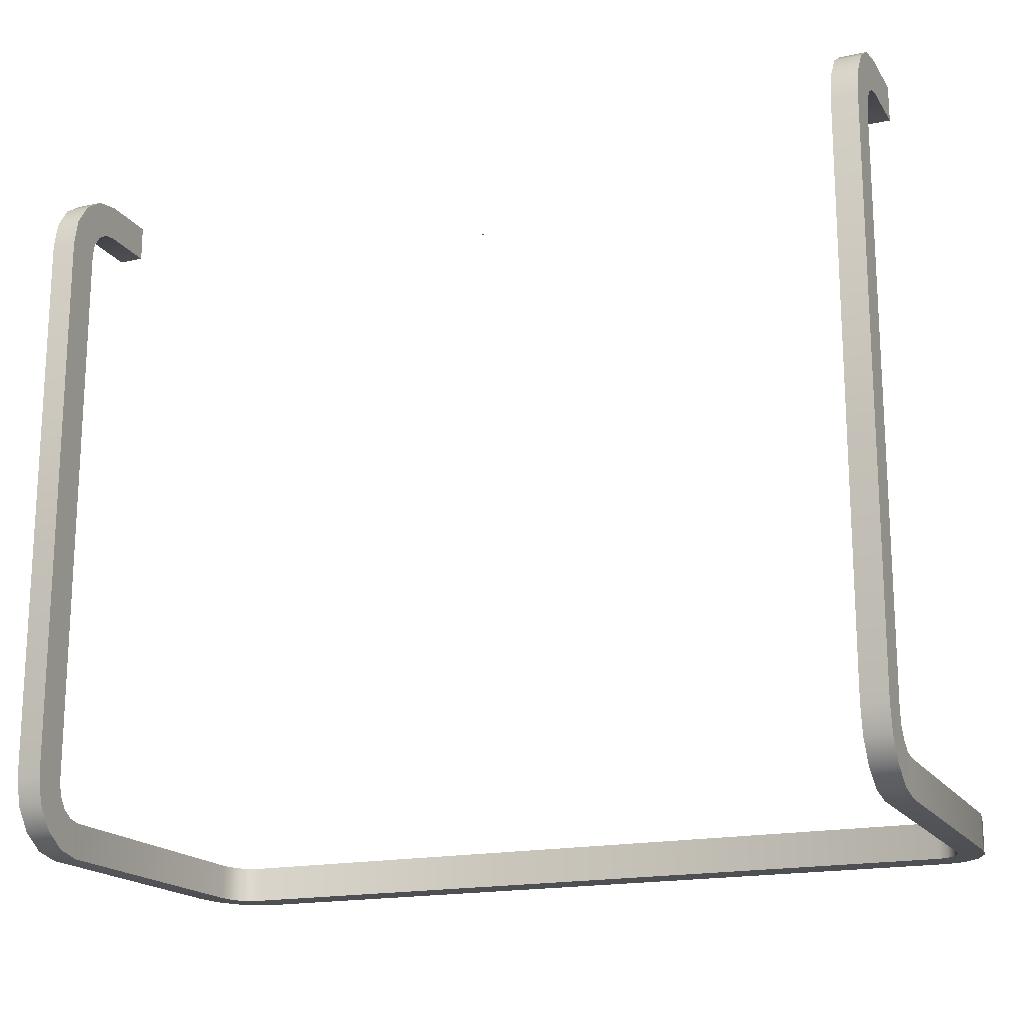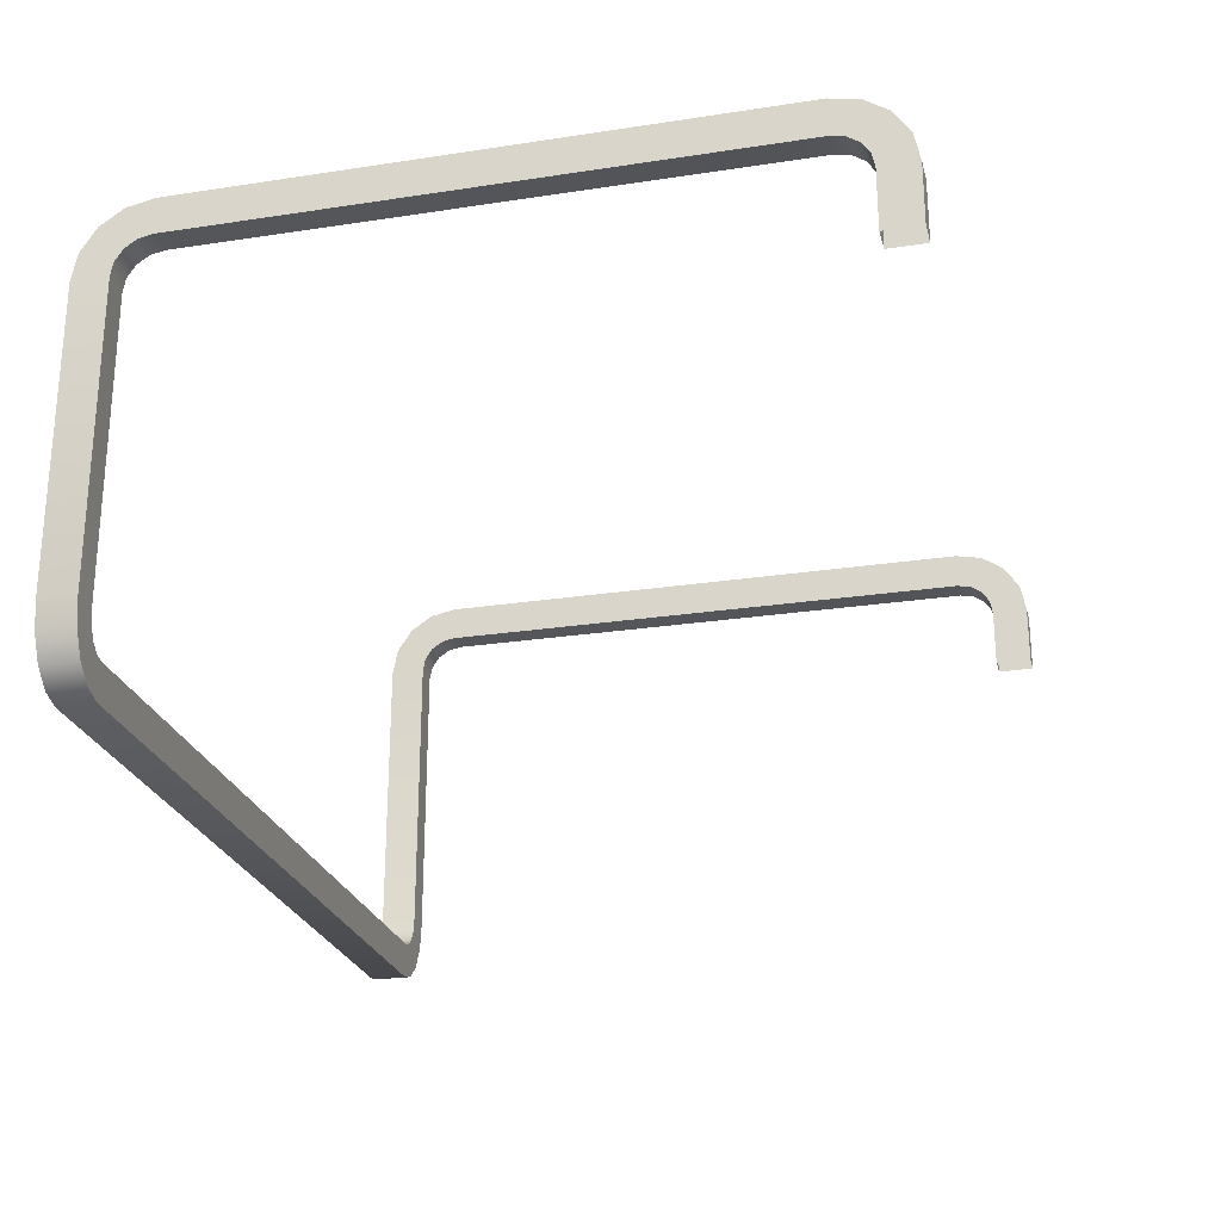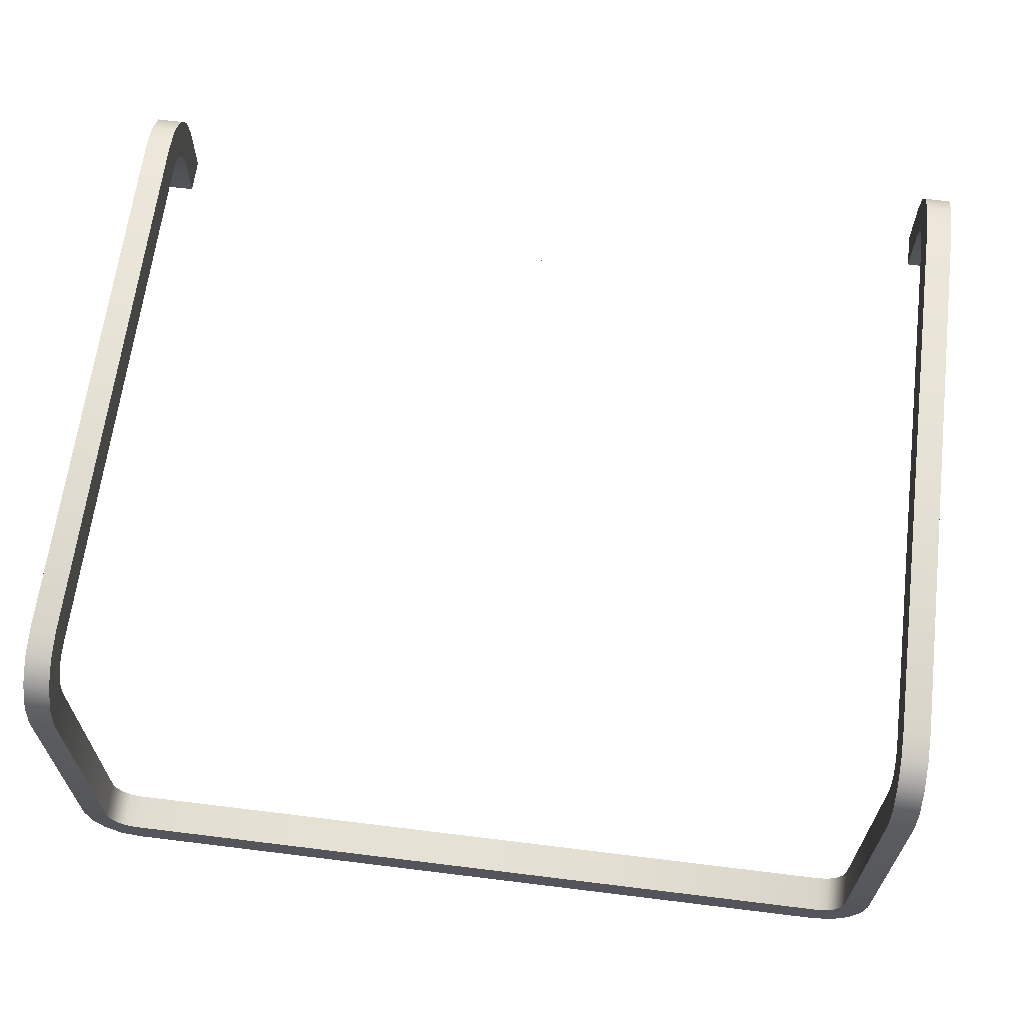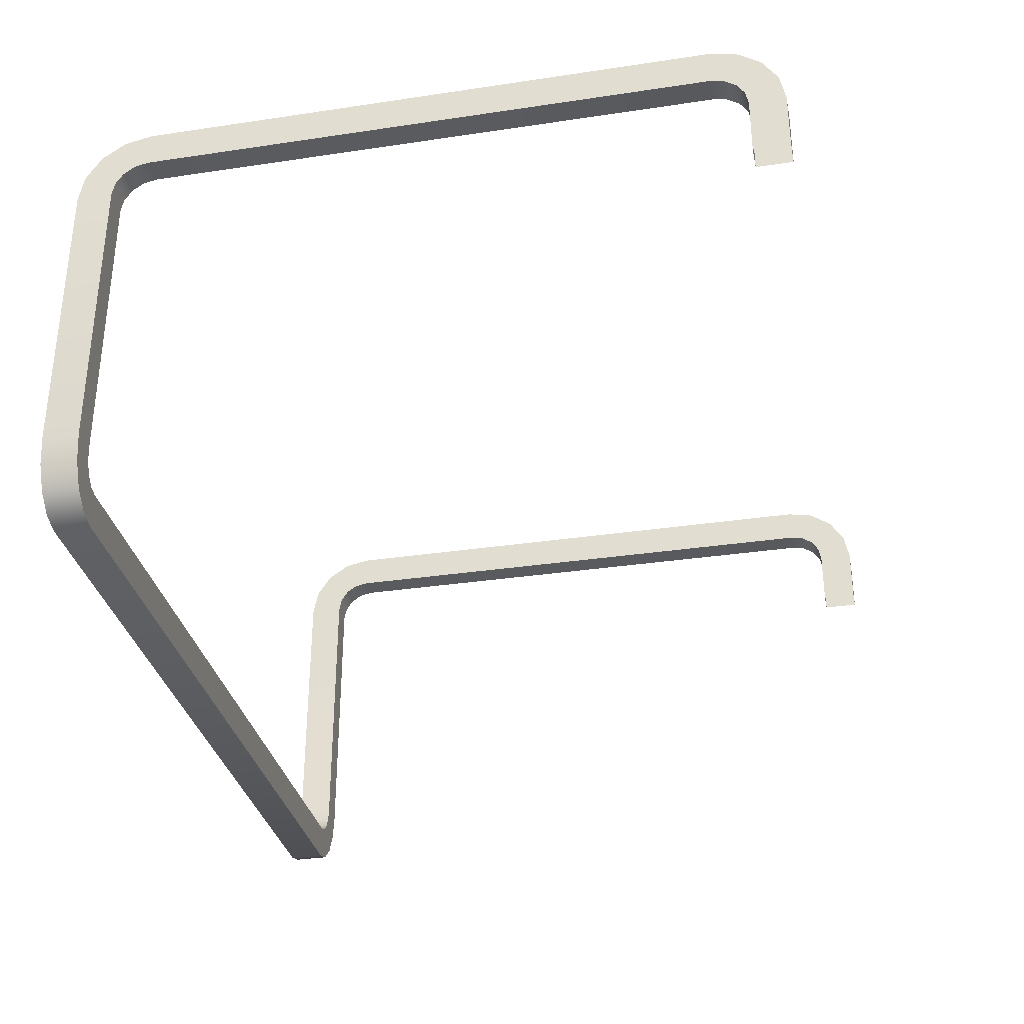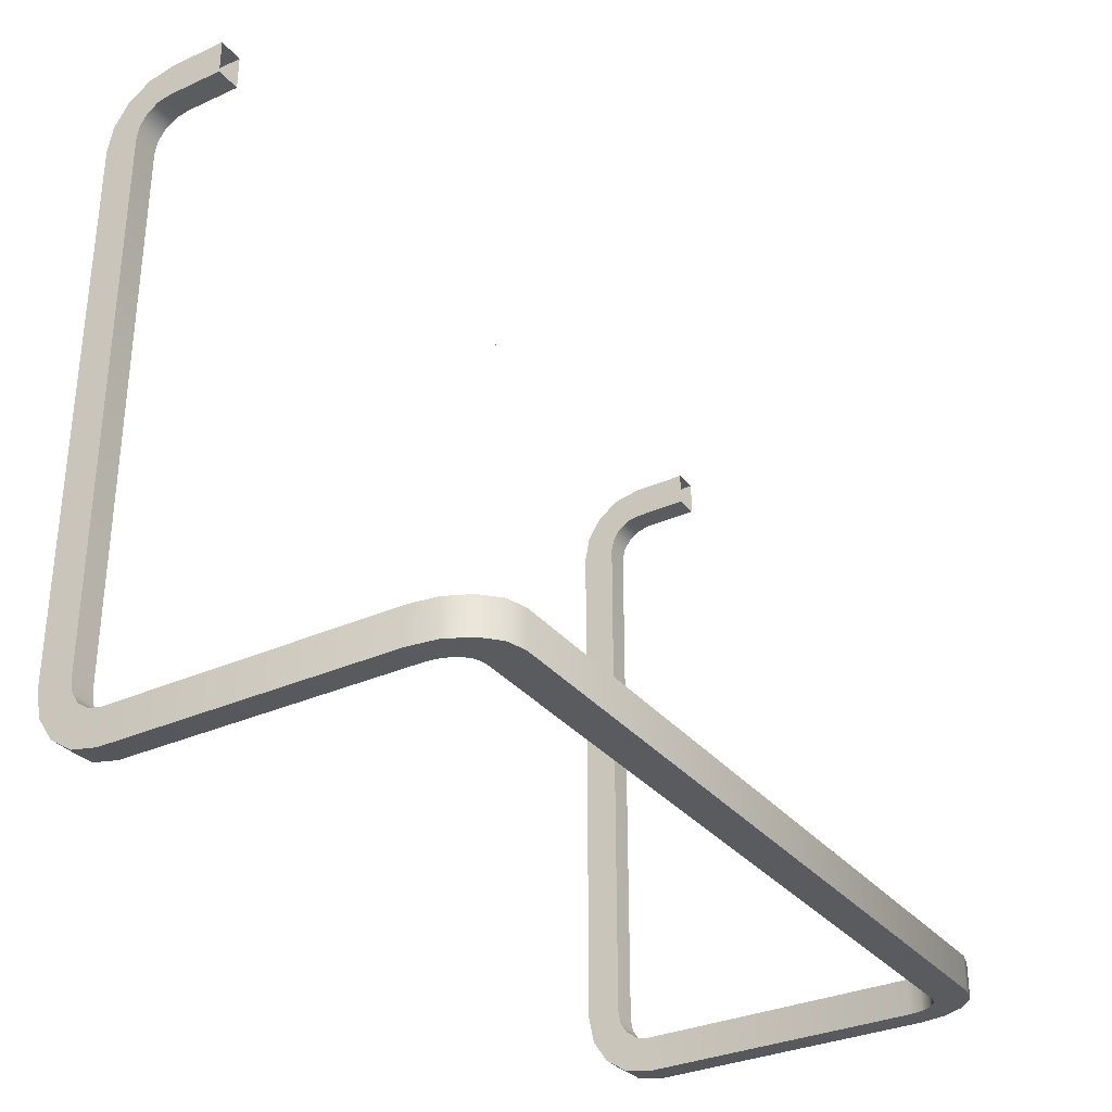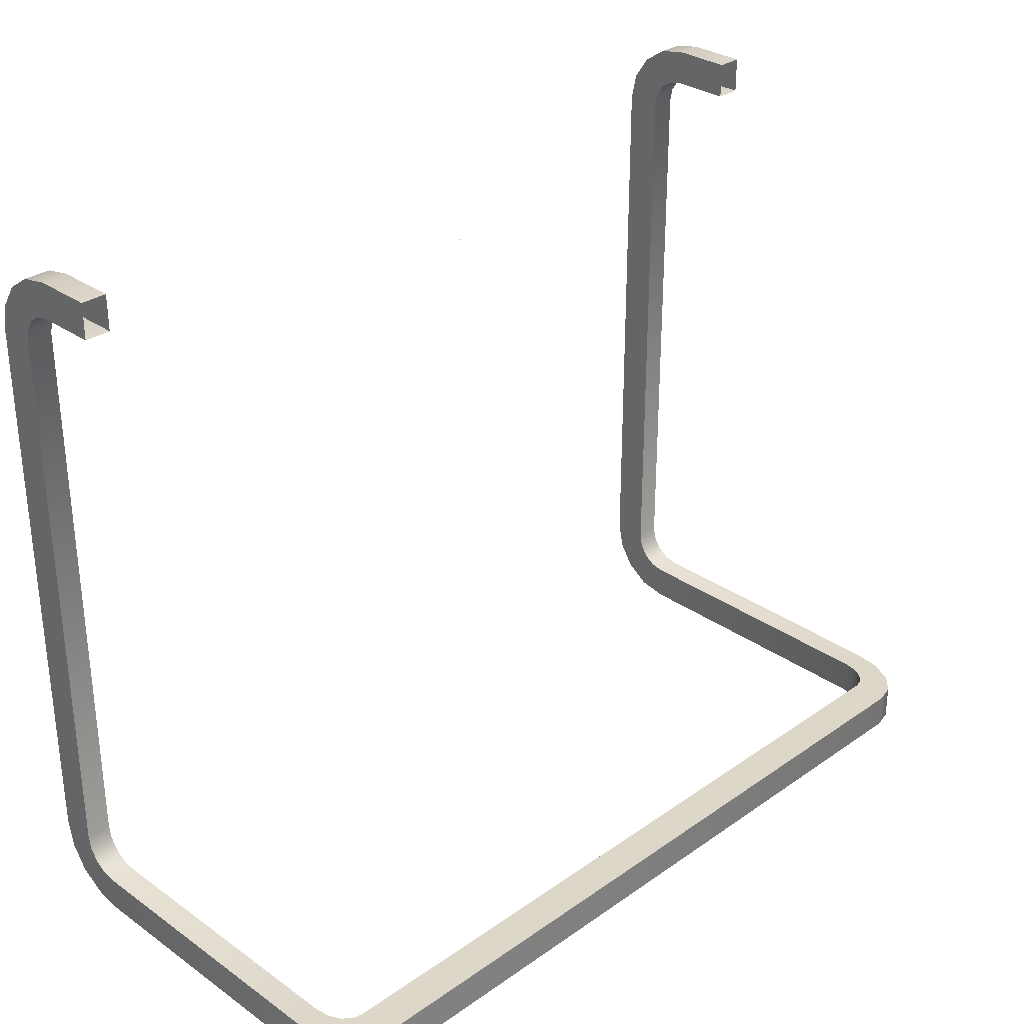
<metadata>
{"format":"obj","ext":"obj","renderer":"f3d","projection":"perspective","resolution":1024,"background":"white","views":[{"elev":-17.8,"azim":-157.3,"up":"+Z"},{"elev":-24.9,"azim":-76.0,"up":"+Y"},{"elev":64.6,"azim":-172.9,"up":"+Y"},{"elev":-32.8,"azim":-78.3,"up":"+Y"},{"elev":-32.0,"azim":-57.7,"up":"+Z"},{"elev":30.9,"azim":-44.9,"up":"+Z"}]}
</metadata>
<code>
o MeshTelevisionStand_17_1_GeomSubset_0
v 0.000509 0.05075 0.005578
v -0.000509 0.05075 0.005578
v 0.000509 0.05219 0.005578
v -0.000509 0.05219 0.005578
v 0.000509 0.05075 0.005578
v -0.000509 0.05075 0.005578
v 0.000509 0.05219 0.005578
v -0.000509 0.05219 0.005578
v 0.000509 0.05075 0.005578
v -0.000509 0.05075 0.005578
v 0.000509 0.05219 0.005578
v -0.000509 0.05219 0.005578
v 0.000509 0.05075 0.005578
v -0.000509 0.05075 0.005578
v 0.000509 0.05219 0.005578
v -0.000509 0.05219 0.005578
v 0.000509 0.05075 0.005578
v -0.000509 0.05075 0.005578
v 0.000509 0.05219 0.005578
v -0.000509 0.05219 0.005578
v 0.2769 -0.1341 -0.4299
v 0.2839 -0.1321 -0.4299
v 0.2898 -0.1265 -0.4299
v 0.2938 -0.1181 -0.4299
v 0.2952 -0.1082 -0.4299
v 0.2769 -0.1341 -0.4559
v 0.2839 -0.1321 -0.4559
v 0.2898 -0.1265 -0.4559
v 0.2938 -0.1181 -0.4559
v 0.2952 -0.1082 -0.4559
v 0.2769 -0.16 -0.4559
v 0.2909 -0.1561 -0.4559
v 0.3028 -0.1448 -0.4559
v 0.3107 -0.128 -0.4559
v 0.3135 -0.1082 -0.4559
v 0.2769 -0.16 -0.4299
v 0.2909 -0.1561 -0.4299
v 0.3028 -0.1448 -0.4299
v 0.3107 -0.128 -0.4299
v 0.3135 -0.1082 -0.4299
v 0.2951 0.1031 -0.4299
v 0.2951 0.1031 -0.4559
v 0.3135 0.1031 -0.4559
v 0.3135 0.1031 -0.4299
v 0.2951 0.129 -0.4041
v 0.2951 0.127 -0.414
v 0.2951 0.1214 -0.4224
v 0.2951 0.113 -0.428
v 0.3134 0.129 -0.4041
v 0.3134 0.127 -0.414
v 0.3134 0.1214 -0.4224
v 0.3134 0.113 -0.428
v 0.3134 0.1549 -0.4041
v 0.3134 0.151 -0.4239
v 0.3134 0.1398 -0.4407
v 0.3134 0.1229 -0.4519
v 0.2951 0.1549 -0.4041
v 0.2951 0.151 -0.4239
v 0.2951 0.1398 -0.4407
v 0.2951 0.1229 -0.4519
v 0.2951 0.1031 0.03292
v 0.3134 0.1031 0.03292
v 0.2951 0.113 0.03095
v 0.3134 0.113 0.03095
v 0.2951 0.1214 0.02533
v 0.3134 0.1214 0.02533
v 0.2951 0.127 0.01692
v 0.3134 0.127 0.01692
v 0.2951 0.129 0.007005
v 0.3134 0.129 0.007005
v 0.3134 0.1031 0.05884
v 0.3134 0.1229 0.05489
v 0.3134 0.1398 0.04365
v 0.3134 0.151 0.02684
v 0.3134 0.1549 0.007005
v 0.2951 0.1031 0.05884
v 0.2951 0.1229 0.05489
v 0.2951 0.1398 0.04365
v 0.2951 0.151 0.02684
v 0.2951 0.1549 0.007005
v 0.2951 0.06091 0.03292
v 0.3134 0.06091 0.03292
v 0.3134 0.06091 0.05884
v 0.2951 0.06091 0.05884
v 0 0.04915 0.001729
v 0 0.04915 0.09003
v 0.3355 0.04915 0.001729
v 0.3355 0.04915 0.09003
v 0 0.06091 0.004081
v 0 0.06023 0.002418
v 0 0.05856 0.001729
v 0 0.06091 0.08768
v 0 0.06023 0.08934
v 0 0.05856 0.09003
v 0.3338 0.06091 0.004081
v 0.335 0.06023 0.002418
v 0.3355 0.05856 0.001729
v 0.3338 0.06091 0.08768
v 0.335 0.06023 0.08934
v 0.3355 0.05856 0.09003
v 0 -0.1341 -0.4299
v 0 -0.1341 -0.4559
v 0 -0.16 -0.4559
v 0 -0.16 -0.4299
v -0.2789 -0.1341 -0.4299
v -0.286 -0.1321 -0.4299
v -0.292 -0.1265 -0.4299
v -0.296 -0.1181 -0.4299
v -0.2974 -0.1082 -0.4299
v -0.2789 -0.1341 -0.4559
v -0.286 -0.1321 -0.4559
v -0.292 -0.1265 -0.4559
v -0.296 -0.1181 -0.4559
v -0.2974 -0.1082 -0.4559
v -0.2789 -0.16 -0.4559
v -0.293 -0.1561 -0.4559
v -0.305 -0.1448 -0.4559
v -0.313 -0.128 -0.4559
v -0.3158 -0.1082 -0.4559
v -0.2789 -0.16 -0.4299
v -0.293 -0.1561 -0.4299
v -0.305 -0.1448 -0.4299
v -0.313 -0.128 -0.4299
v -0.3158 -0.1082 -0.4299
v -0.2973 0.1031 -0.4299
v -0.2973 0.1031 -0.4559
v -0.3158 0.1031 -0.4559
v -0.3158 0.1031 -0.4299
v -0.2972 0.129 -0.4041
v -0.2972 0.127 -0.414
v -0.2972 0.1214 -0.4224
v -0.2972 0.113 -0.428
v -0.3157 0.129 -0.4041
v -0.3157 0.127 -0.414
v -0.3157 0.1214 -0.4224
v -0.3157 0.113 -0.428
v -0.3157 0.1549 -0.4041
v -0.3157 0.151 -0.4239
v -0.3157 0.1398 -0.4407
v -0.3157 0.1229 -0.4519
v -0.2972 0.1549 -0.4041
v -0.2972 0.151 -0.4239
v -0.2972 0.1398 -0.4407
v -0.2972 0.1229 -0.4519
v -0.2972 0.1031 0.03292
v -0.3157 0.1031 0.03292
v -0.2972 0.113 0.03095
v -0.3157 0.113 0.03095
v -0.2972 0.1214 0.02533
v -0.3157 0.1214 0.02533
v -0.2972 0.127 0.01692
v -0.3157 0.127 0.01692
v -0.2972 0.129 0.007005
v -0.3157 0.129 0.007005
v -0.3157 0.1031 0.05884
v -0.3157 0.1229 0.05489
v -0.3157 0.1398 0.04365
v -0.3157 0.151 0.02684
v -0.3157 0.1549 0.007005
v -0.2972 0.1031 0.05884
v -0.2972 0.1229 0.05489
v -0.2972 0.1398 0.04365
v -0.2972 0.151 0.02684
v -0.2972 0.1549 0.007005
v -0.2972 0.06091 0.03292
v -0.3157 0.06091 0.03292
v -0.3157 0.06091 0.05884
v -0.2972 0.06091 0.05884
v -0.3379 0.04915 0.001729
v -0.3379 0.04915 0.09003
v -0.3363 0.06091 0.004081
v -0.3374 0.06023 0.002418
v -0.3379 0.05856 0.001729
v -0.3363 0.06091 0.08768
v -0.3374 0.06023 0.08934
v -0.3379 0.05856 0.09003
f 1 2 4 3
f 22 21 26 27
f 23 22 27 28
f 24 23 28 29
f 25 24 29 30
f 27 26 31 32
f 28 27 32 33
f 29 28 33 34
f 30 29 34 35
f 32 31 36 37
f 33 32 37 38
f 34 33 38 39
f 35 34 39 40
f 37 36 21 22
f 38 37 22 23
f 39 38 23 24
f 40 39 24 25
f 102 26 21 101
f 103 31 26 102
f 104 36 31 103
f 104 101 21 36
f 25 30 42 41
f 30 35 43 42
f 35 40 44 43
f 40 25 41 44
f 46 45 49 50
f 47 46 50 51
f 48 47 51 52
f 41 48 52 44
f 63 61 62 64
f 65 63 64 66
f 67 65 66 68
f 69 67 68 70
f 50 49 53 54
f 51 50 54 55
f 52 51 55 56
f 44 52 56 43
f 64 62 71 72
f 66 64 72 73
f 68 66 73 74
f 70 68 74 75
f 54 53 57 58
f 55 54 58 59
f 56 55 59 60
f 43 56 60 42
f 72 71 76 77
f 73 72 77 78
f 74 73 78 79
f 75 74 79 80
f 58 57 45 46
f 59 58 46 47
f 60 59 47 48
f 42 60 48 41
f 77 76 61 63
f 78 77 63 65
f 79 78 65 67
f 80 79 67 69
f 49 45 69 70
f 53 49 70 75
f 57 53 75 80
f 45 57 80 69
f 62 61 81 82
f 71 62 82 83
f 76 71 83 84
f 61 76 84 81
f 106 111 110 105
f 107 112 111 106
f 108 113 112 107
f 109 114 113 108
f 111 116 115 110
f 112 117 116 111
f 113 118 117 112
f 114 119 118 113
f 116 121 120 115
f 117 122 121 116
f 118 123 122 117
f 119 124 123 118
f 121 106 105 120
f 122 107 106 121
f 123 108 107 122
f 124 109 108 123
f 102 101 105 110
f 103 102 110 115
f 104 103 115 120
f 104 120 105 101
f 109 125 126 114
f 114 126 127 119
f 119 127 128 124
f 124 128 125 109
f 130 134 133 129
f 131 135 134 130
f 132 136 135 131
f 125 128 136 132
f 147 148 146 145
f 149 150 148 147
f 151 152 150 149
f 153 154 152 151
f 134 138 137 133
f 135 139 138 134
f 136 140 139 135
f 128 127 140 136
f 148 156 155 146
f 150 157 156 148
f 152 158 157 150
f 154 159 158 152
f 138 142 141 137
f 139 143 142 138
f 140 144 143 139
f 127 126 144 140
f 156 161 160 155
f 157 162 161 156
f 158 163 162 157
f 159 164 163 158
f 142 130 129 141
f 143 131 130 142
f 144 132 131 143
f 126 125 132 144
f 161 147 145 160
f 162 149 147 161
f 163 151 149 162
f 164 153 151 163
f 133 154 153 129
f 137 159 154 133
f 141 164 159 137
f 129 153 164 141
f 146 166 165 145
f 155 167 166 146
f 160 168 167 155
f 145 165 168 160

</code>
